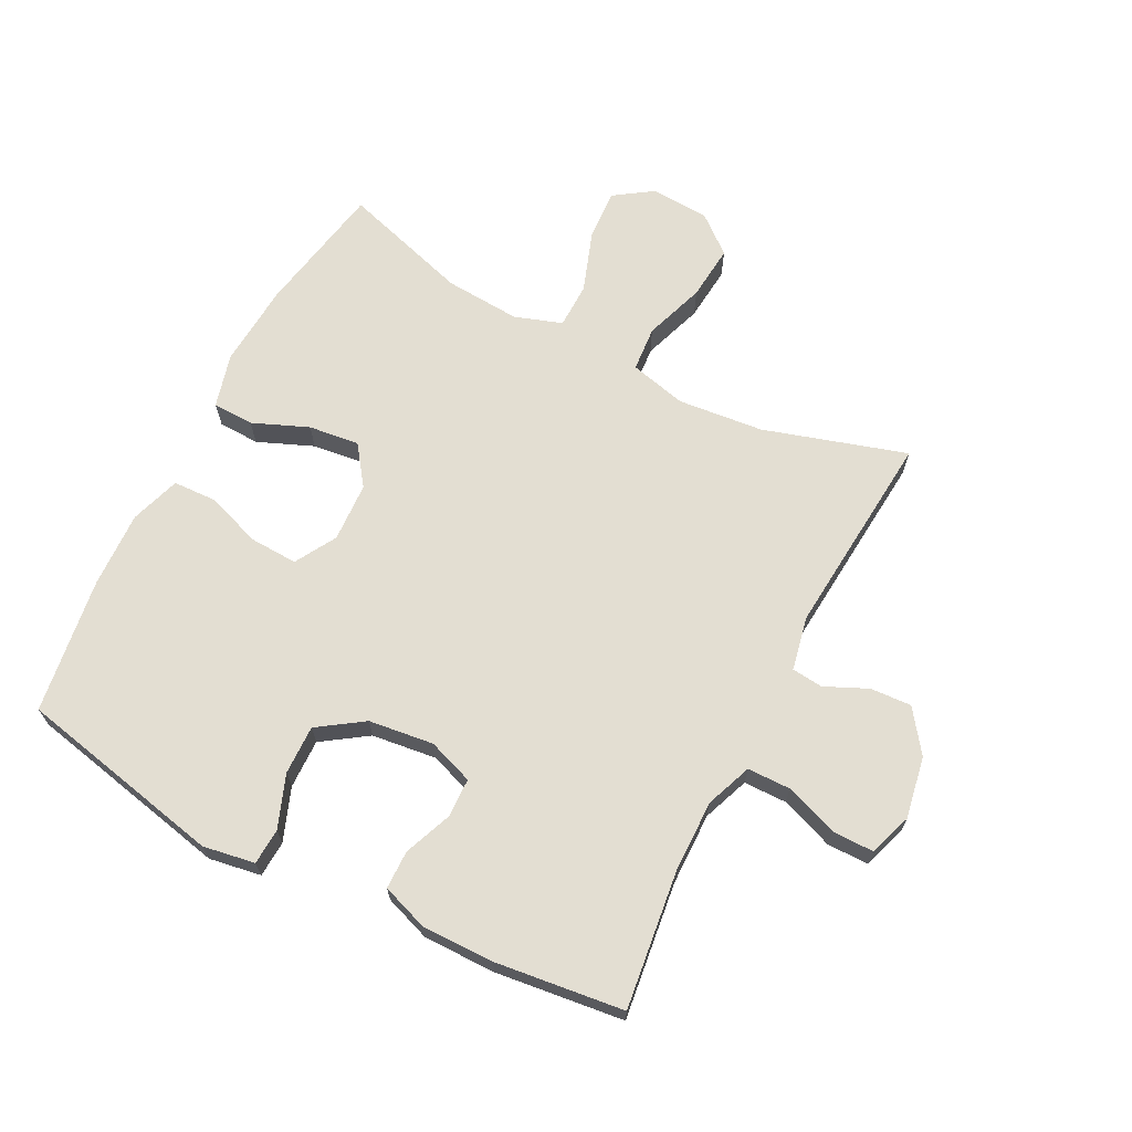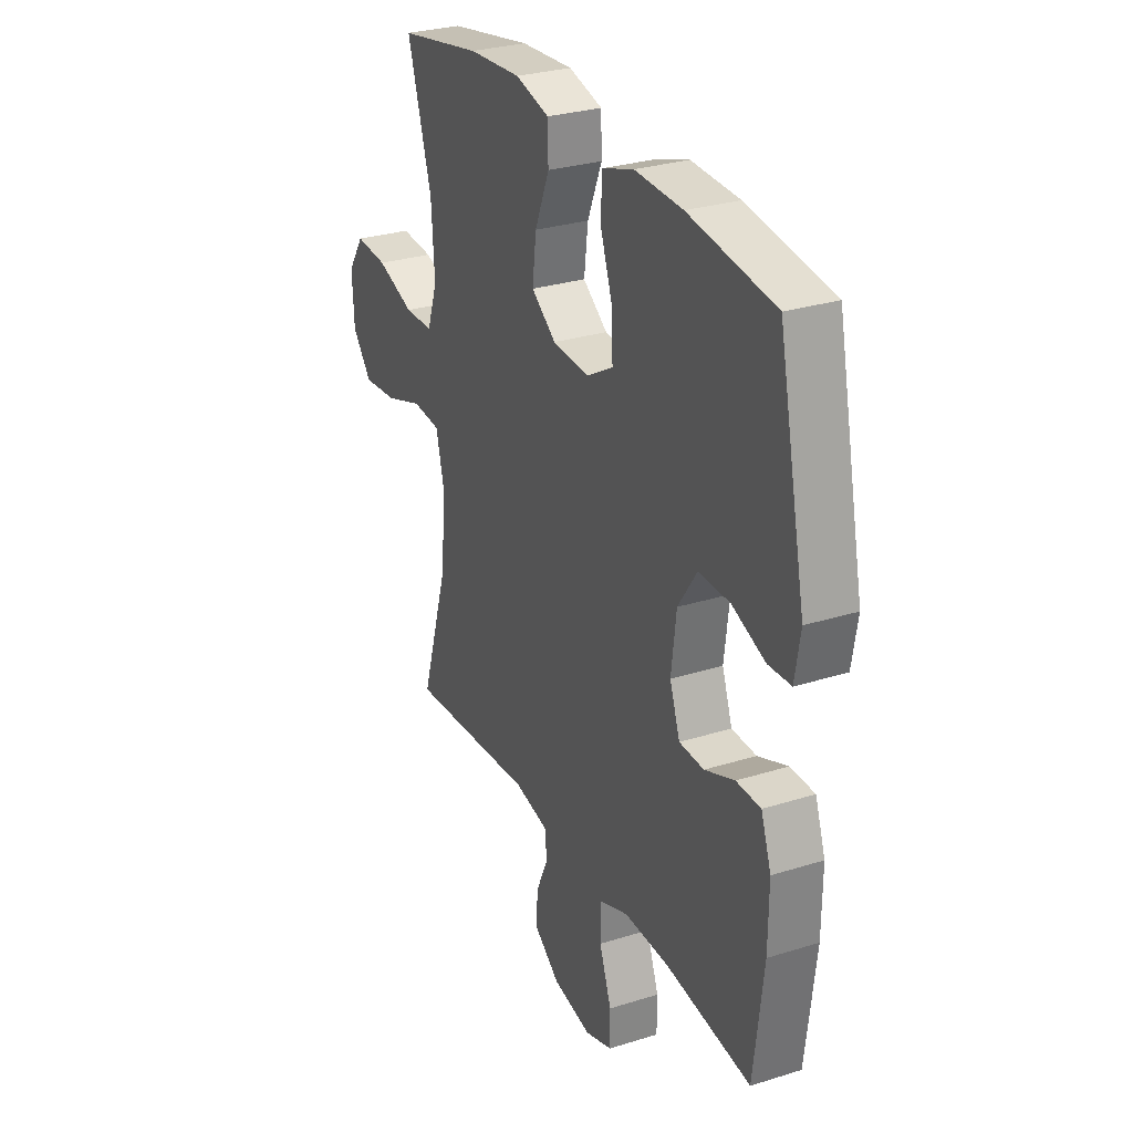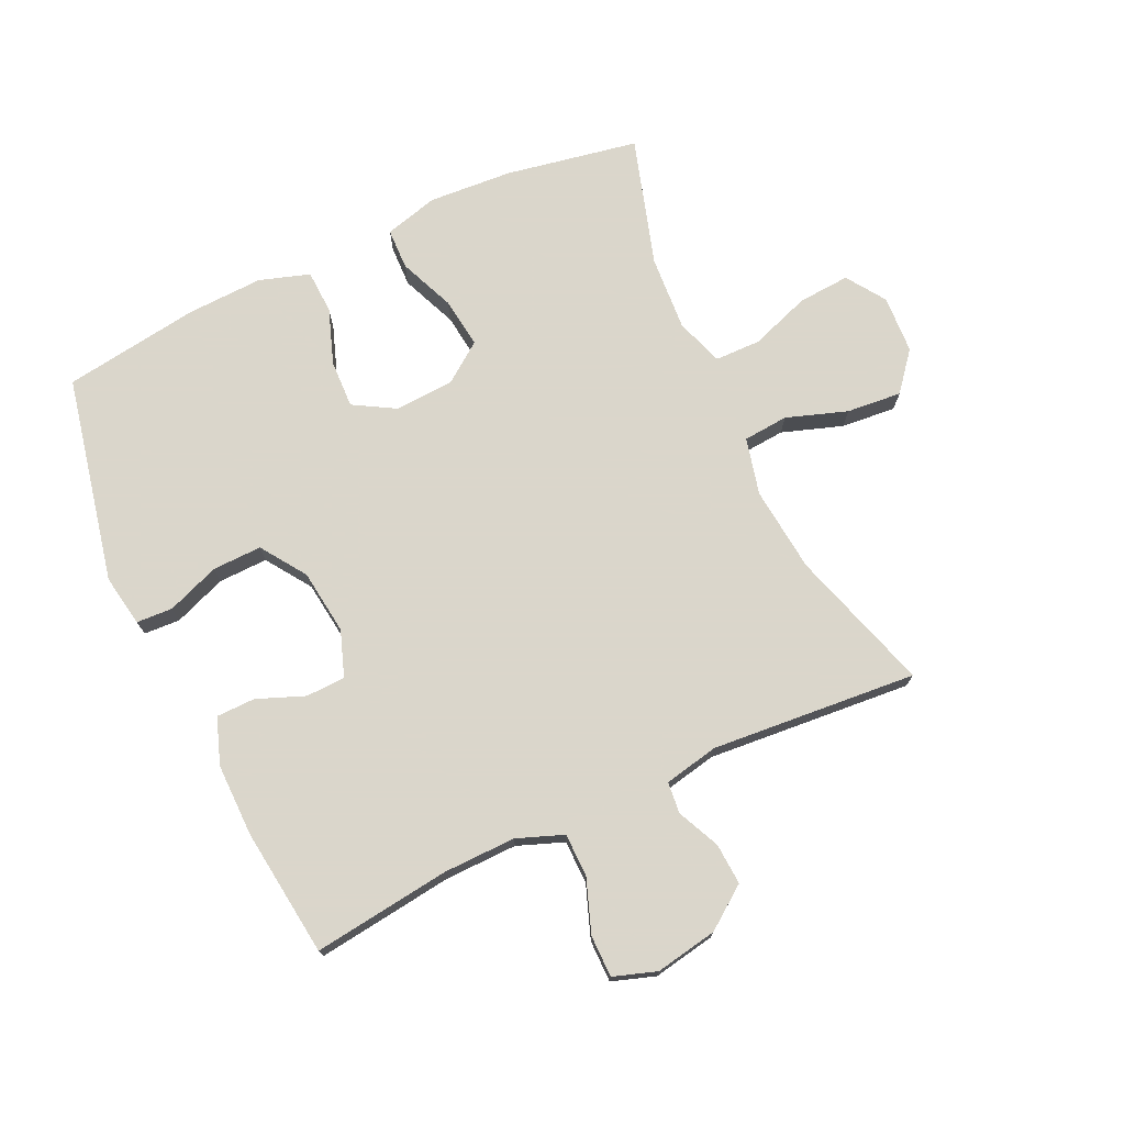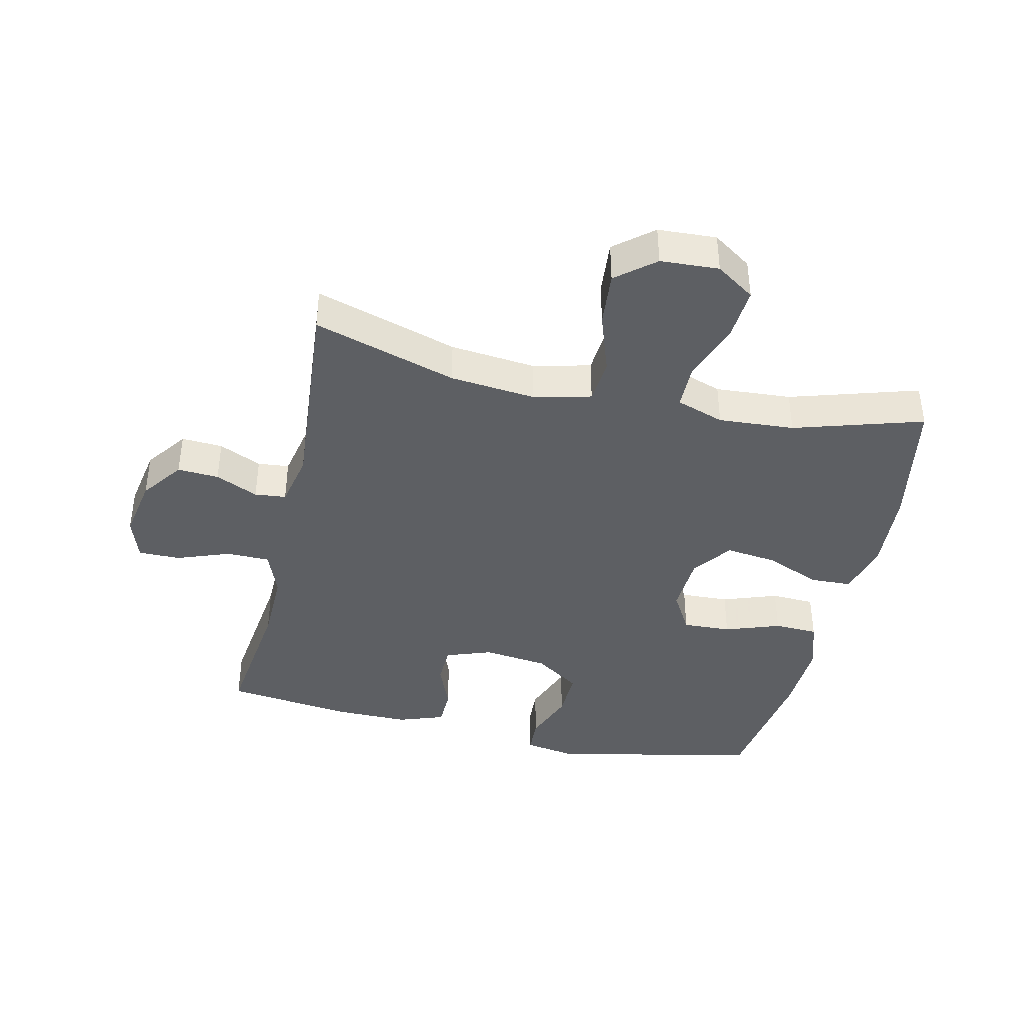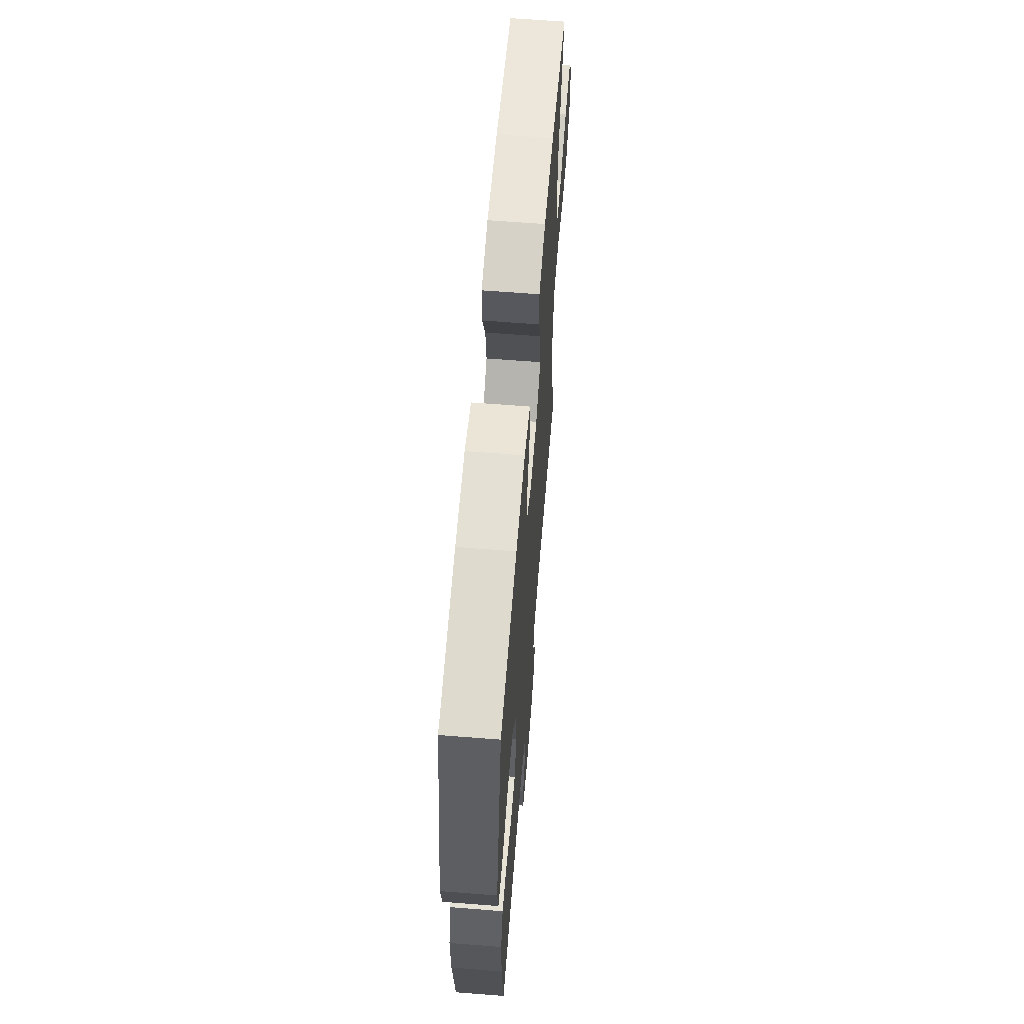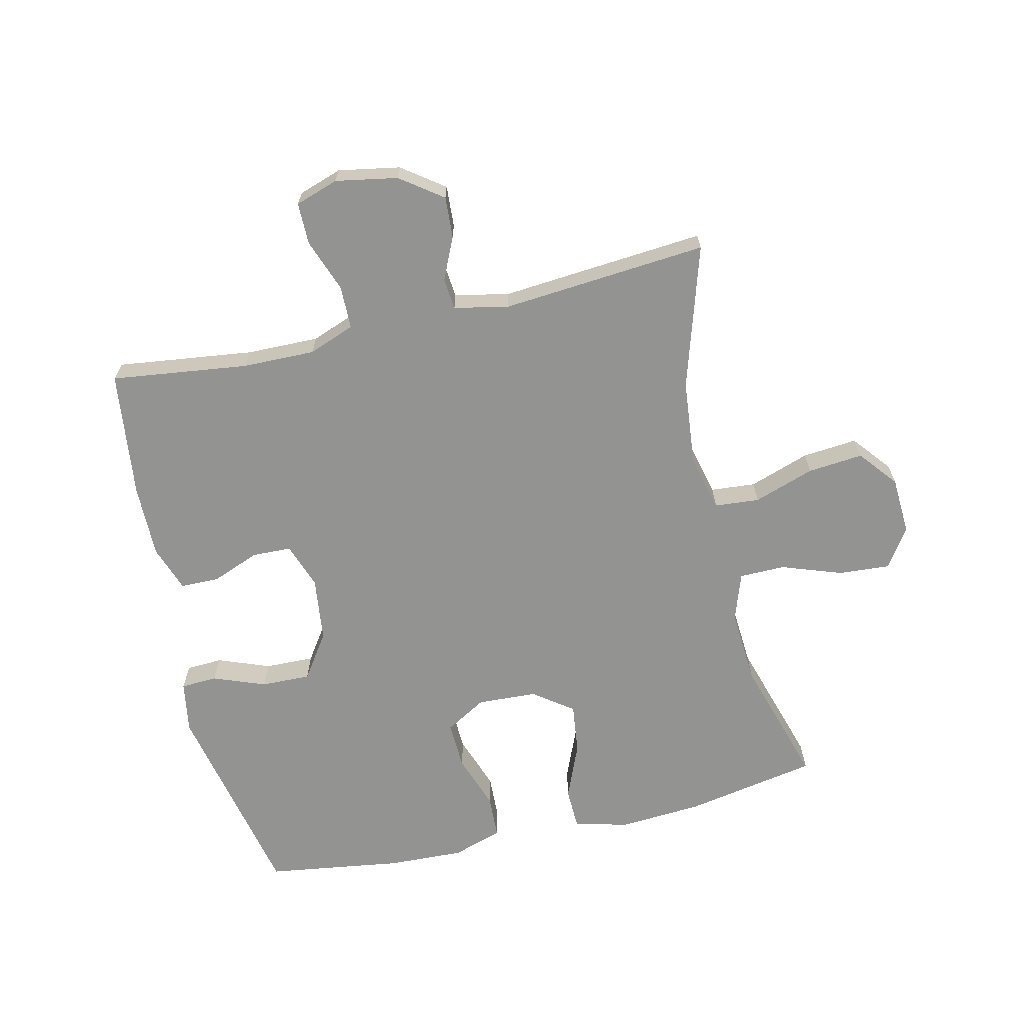
<metadata>
{"format":"obj","ext":"obj","renderer":"f3d","projection":"perspective","resolution":1024,"background":"white","views":[{"elev":67.4,"azim":117.3,"up":"+Y"},{"elev":28.8,"azim":64.9,"up":"+Z"},{"elev":73.7,"azim":155.0,"up":"+Y"},{"elev":-40.4,"azim":-102.7,"up":"+Y"},{"elev":62.8,"azim":94.6,"up":"+Z"},{"elev":-66.6,"azim":-166.9,"up":"+Y"}]}
</metadata>
<code>
v -0.5 0.07 -0.5
v -0.43 0.07 -0.272
v -0.416 0.07 -0.135
v -0.438 0.07 -0.044
v -0.51 0.07 -0.038
v -0.607 0.07 -0.071
v -0.695 0.07 -0.079
v -0.745 0.07 -0.018
v -0.75 0.07 0.075
v -0.708 0.07 0.137
v -0.625 0.07 0.131
v -0.529 0.07 0.097
v -0.456 0.07 0.098
v -0.43 0.07 0.174
v -0.438 0.07 0.295
v -0.5 0.07 0.5
v -0.288 0.07 0.539
v -0.154 0.07 0.548
v -0.068 0.07 0.525
v -0.066 0.07 0.459
v -0.103 0.07 0.37
v -0.113 0.07 0.289
v -0.05 0.07 0.243
v 0.045 0.07 0.238
v 0.111 0.07 0.276
v 0.108 0.07 0.353
v 0.077 0.07 0.441
v 0.08 0.07 0.511
v 0.16 0.07 0.537
v 0.282 0.07 0.532
v 0.5 0.07 0.5
v 0.57 0.07 0.169
v 0.556 0.07 0.086
v 0.498 0.07 0.083
v 0.414 0.07 0.115
v 0.335 0.07 0.117
v 0.286 0.07 0.045
v 0.273 0.07 -0.059
v 0.299 0.07 -0.132
v 0.362 0.07 -0.134
v 0.438 0.07 -0.104
v 0.5 0.07 -0.105
v 0.526 0.07 -0.179
v 0.525 0.07 -0.295
v 0.5 0.07 -0.5
v 0.281 0.07 -0.472
v 0.165 0.07 -0.47
v 0.091 0.07 -0.498
v 0.09 0.07 -0.567
v 0.121 0.07 -0.652
v 0.121 0.07 -0.719
v 0.052 0.07 -0.742
v -0.047 0.07 -0.724
v -0.114 0.07 -0.675
v -0.11 0.07 -0.609
v -0.079 0.07 -0.541
v -0.084 0.07 -0.491
v -0.171 0.07 -0.473
v -0.5 0 -0.5
v -0.43 0 -0.272
v -0.416 0 -0.135
v -0.438 0 -0.044
v -0.51 0 -0.038
v -0.607 0 -0.071
v -0.695 0 -0.079
v -0.745 0 -0.018
v -0.75 0 0.075
v -0.708 0 0.137
v -0.625 0 0.131
v -0.529 0 0.097
v -0.456 0 0.098
v -0.43 0 0.174
v -0.438 0 0.295
v -0.5 0 0.5
v -0.288 0 0.539
v -0.154 0 0.548
v -0.068 0 0.525
v -0.066 0 0.459
v -0.103 0 0.37
v -0.113 0 0.289
v -0.05 0 0.243
v 0.045 0 0.238
v 0.111 0 0.276
v 0.108 0 0.353
v 0.077 0 0.441
v 0.08 0 0.511
v 0.16 0 0.537
v 0.282 0 0.532
v 0.5 0 0.5
v 0.57 0 0.169
v 0.556 0 0.086
v 0.498 0 0.083
v 0.414 0 0.115
v 0.335 0 0.117
v 0.286 0 0.045
v 0.273 0 -0.059
v 0.299 0 -0.132
v 0.362 0 -0.134
v 0.438 0 -0.104
v 0.5 0 -0.105
v 0.526 0 -0.179
v 0.525 0 -0.295
v 0.5 0 -0.5
v 0.281 0 -0.472
v 0.165 0 -0.47
v 0.091 0 -0.498
v 0.09 0 -0.567
v 0.121 0 -0.652
v 0.121 0 -0.719
v 0.052 0 -0.742
v -0.047 0 -0.724
v -0.114 0 -0.675
v -0.11 0 -0.609
v -0.079 0 -0.541
v -0.084 0 -0.491
v -0.171 0 -0.473
f 53 54 55 56
f 53 56 57
f 52 53 57
f 49 50 51 52
f 48 49 52 57
f 47 48 57 58
f 43 44 45 46
f 43 46 47
f 40 41 42 43
f 39 40 43 47
f 38 39 47 58
f 32 33 34 35
f 32 35 36
f 31 32 36
f 30 31 36 37
f 26 27 28 29
f 25 26 29 30
f 18 19 20 21
f 18 21 22
f 15 16 17 18
f 14 15 18 22
f 13 14 22 23
f 9 10 11 12
f 9 12 13
f 8 9 13
f 5 6 7 8
f 4 5 8 13
f 3 4 13 23
f 38 58 1 2
f 25 30 37 38
f 24 25 38 2
f 2 3 23 24
f 114 113 112 111
f 115 114 111
f 115 111 110
f 110 109 108 107
f 115 110 107 106
f 116 115 106 105
f 104 103 102 101
f 105 104 101
f 101 100 99 98
f 105 101 98 97
f 116 105 97 96
f 93 92 91 90
f 94 93 90
f 94 90 89
f 95 94 89 88
f 87 86 85 84
f 88 87 84 83
f 79 78 77 76
f 80 79 76
f 76 75 74 73
f 80 76 73 72
f 81 80 72 71
f 70 69 68 67
f 71 70 67
f 71 67 66
f 66 65 64 63
f 71 66 63 62
f 81 71 62 61
f 60 59 116 96
f 96 95 88 83
f 60 96 83 82
f 82 81 61 60
f 1 59 60 2
f 2 60 61 3
f 3 61 62 4
f 4 62 63 5
f 5 63 64 6
f 6 64 65 7
f 7 65 66 8
f 8 66 67 9
f 9 67 68 10
f 10 68 69 11
f 11 69 70 12
f 12 70 71 13
f 13 71 72 14
f 14 72 73 15
f 15 73 74 16
f 16 74 75 17
f 17 75 76 18
f 18 76 77 19
f 19 77 78 20
f 20 78 79 21
f 21 79 80 22
f 22 80 81 23
f 23 81 82 24
f 24 82 83 25
f 25 83 84 26
f 26 84 85 27
f 27 85 86 28
f 28 86 87 29
f 29 87 88 30
f 30 88 89 31
f 31 89 90 32
f 32 90 91 33
f 33 91 92 34
f 34 92 93 35
f 35 93 94 36
f 36 94 95 37
f 37 95 96 38
f 38 96 97 39
f 39 97 98 40
f 40 98 99 41
f 41 99 100 42
f 42 100 101 43
f 43 101 102 44
f 44 102 103 45
f 45 103 104 46
f 46 104 105 47
f 47 105 106 48
f 48 106 107 49
f 49 107 108 50
f 50 108 109 51
f 51 109 110 52
f 52 110 111 53
f 53 111 112 54
f 54 112 113 55
f 55 113 114 56
f 56 114 115 57
f 57 115 116 58
f 58 116 59 1

</code>
